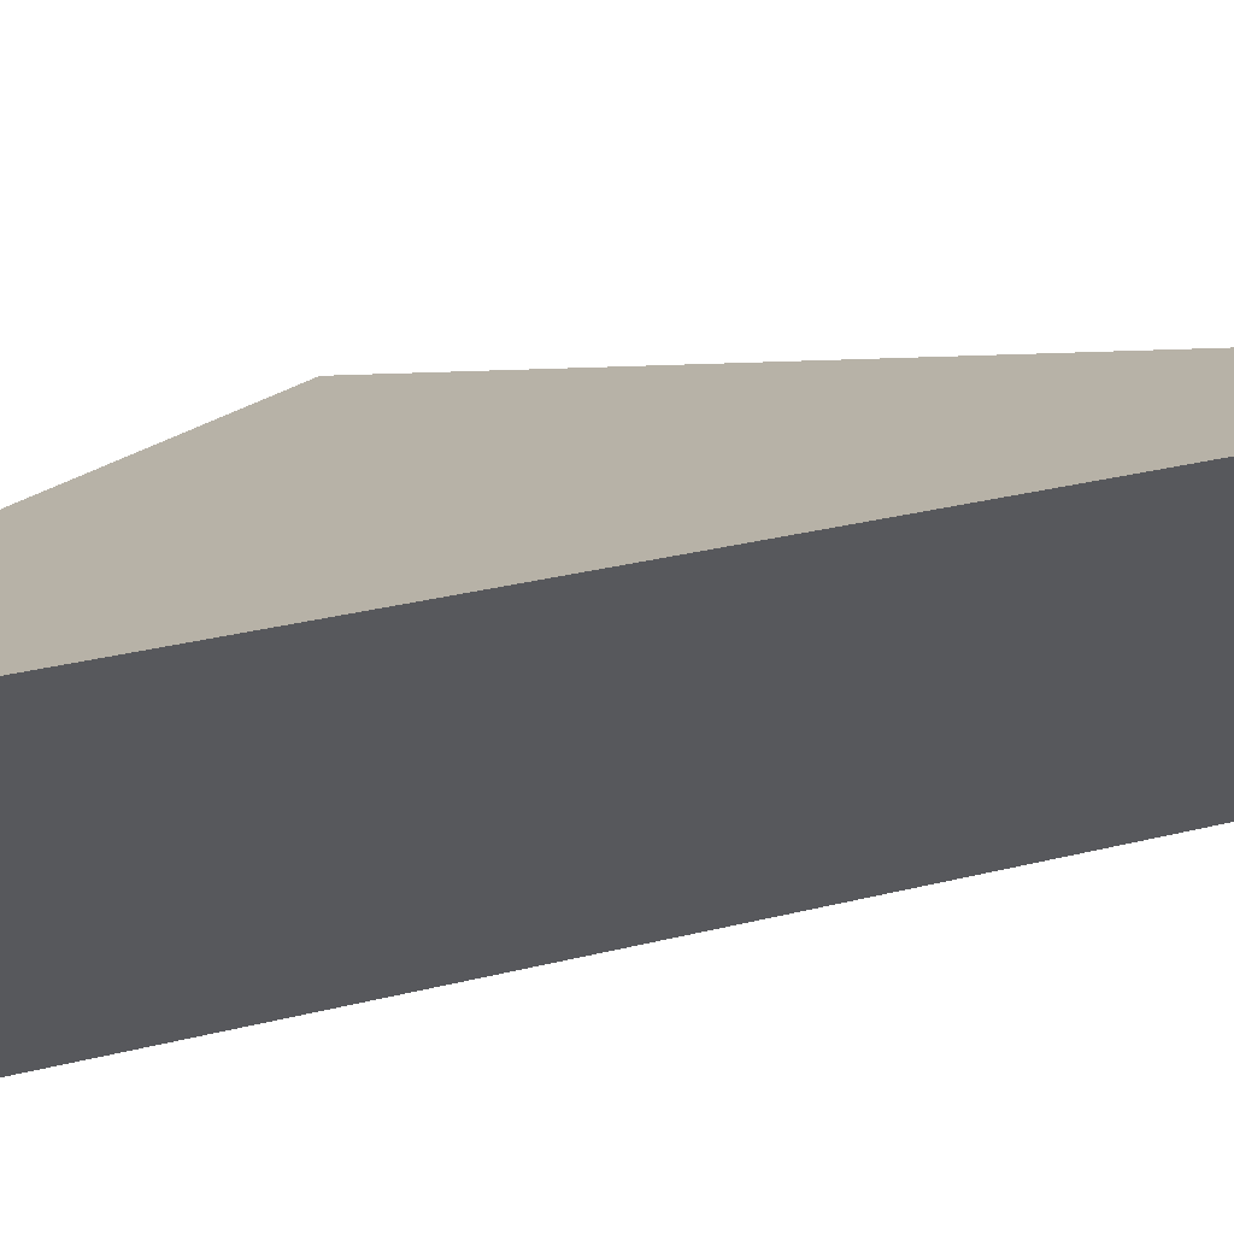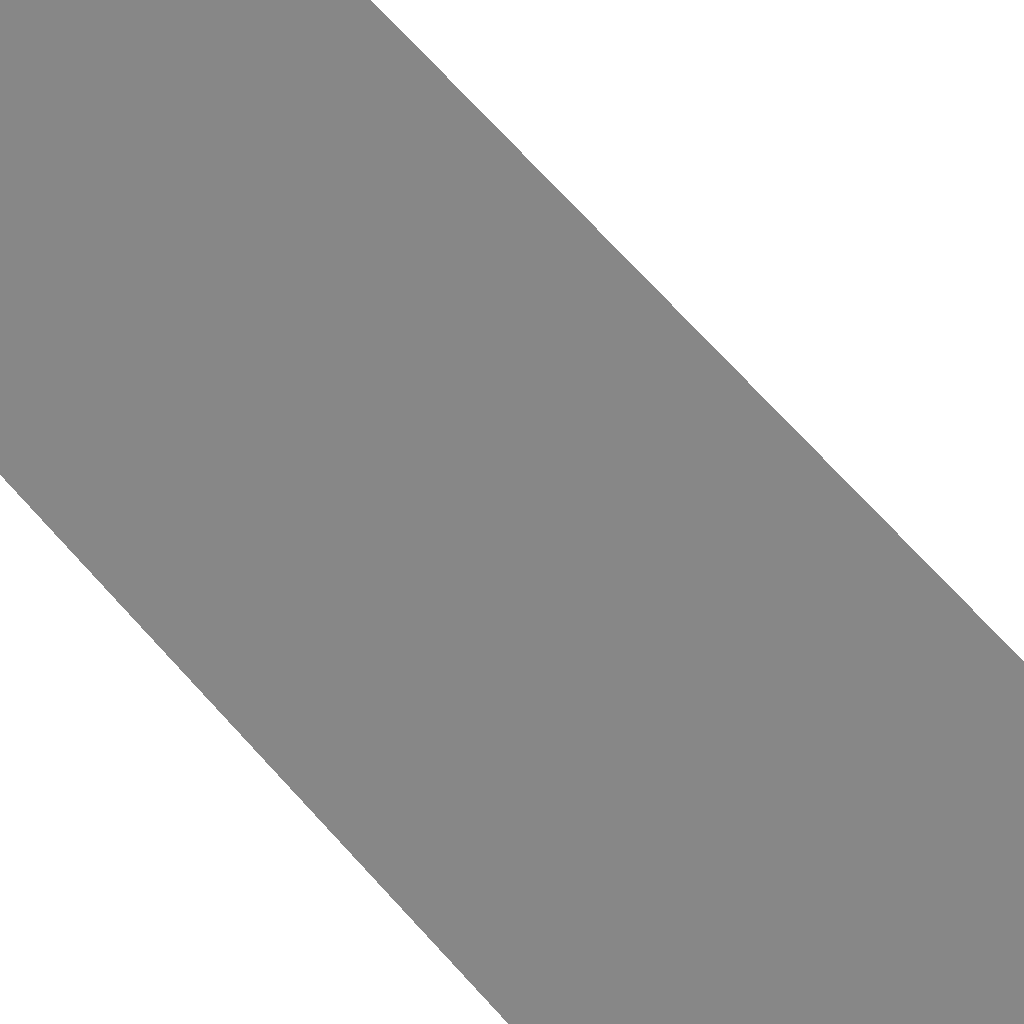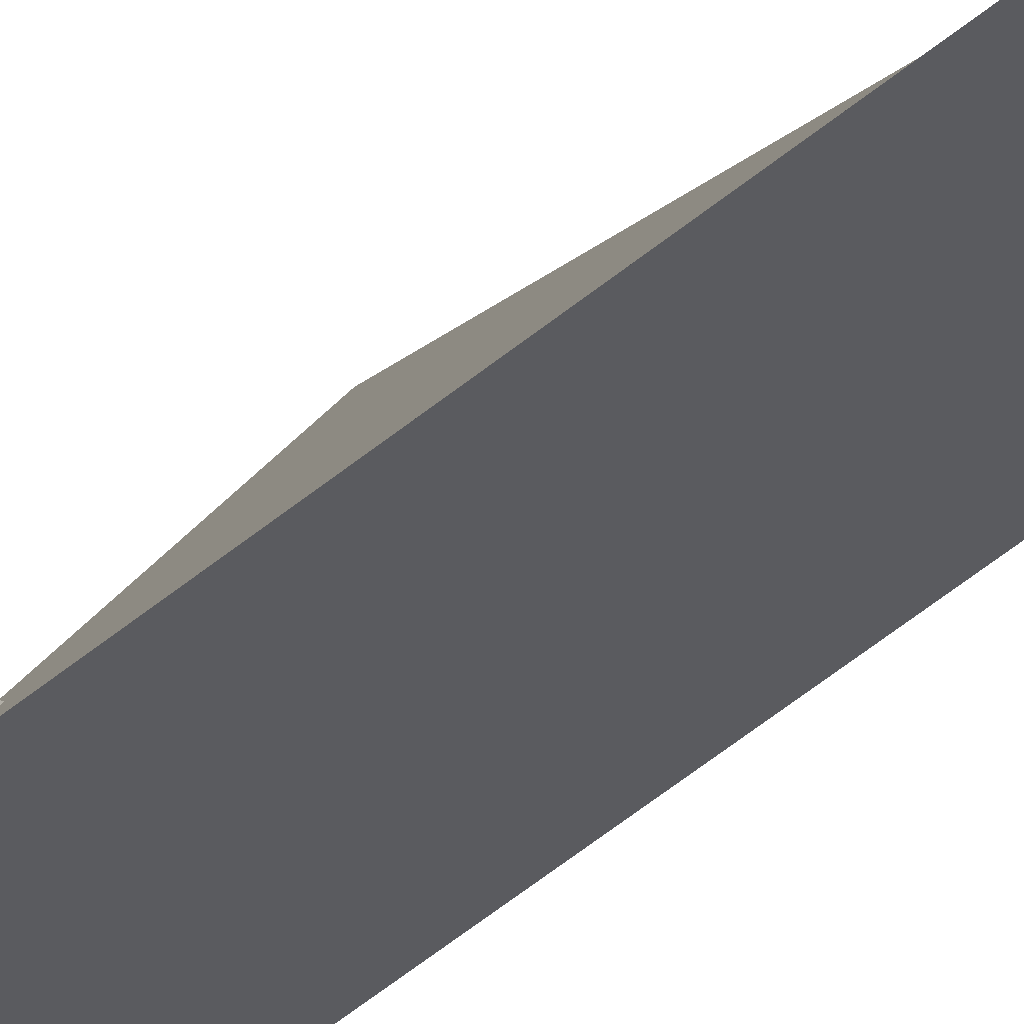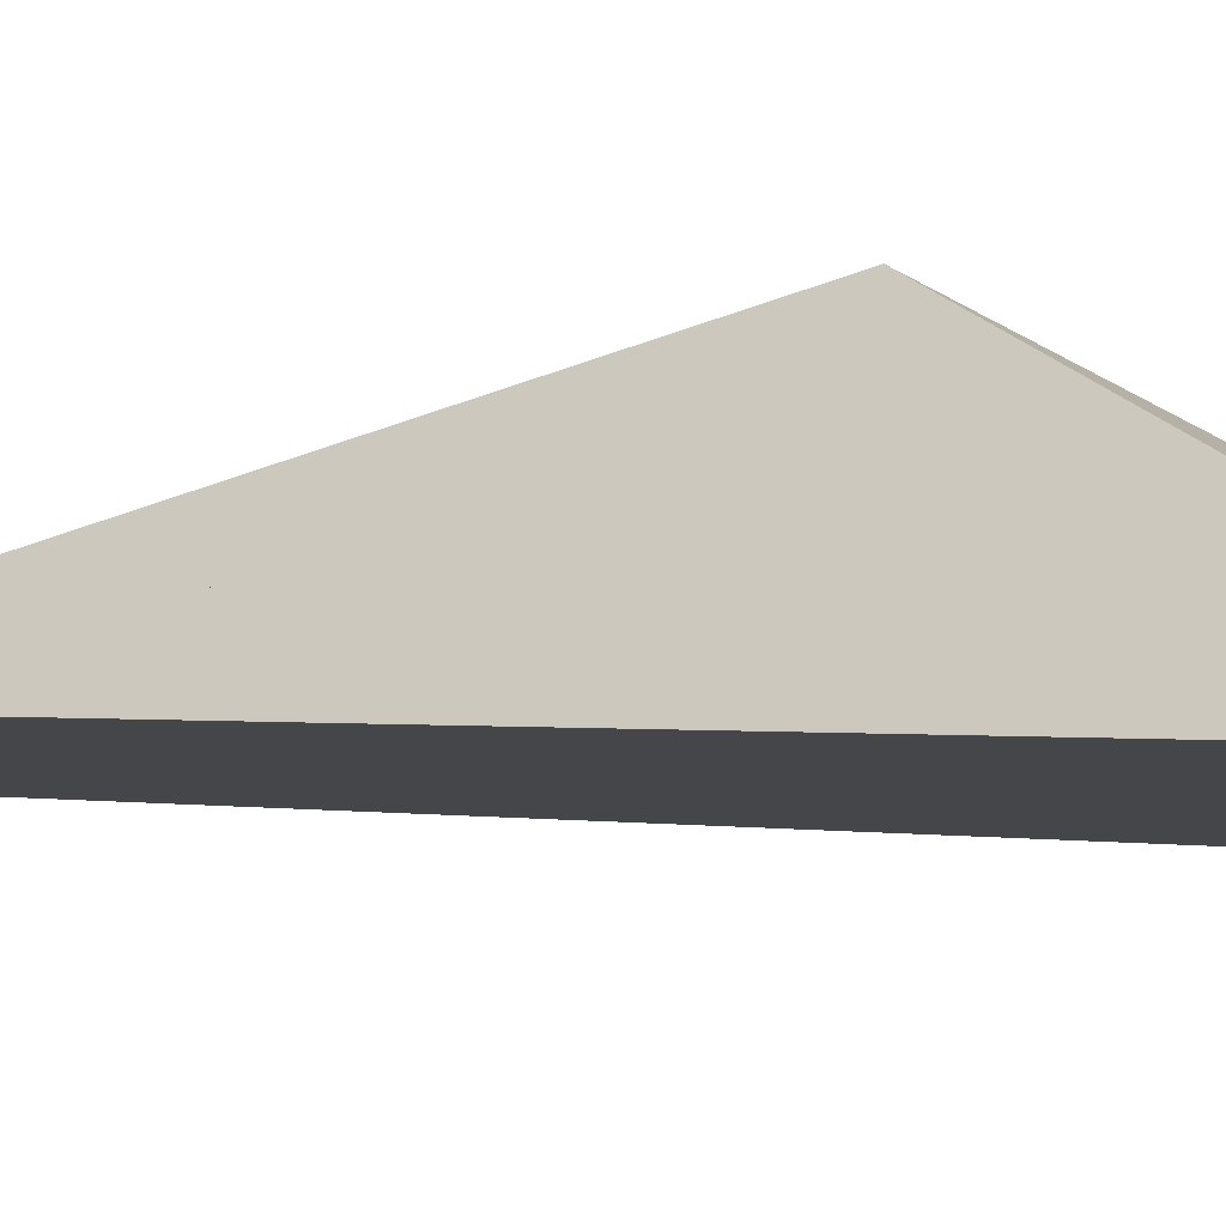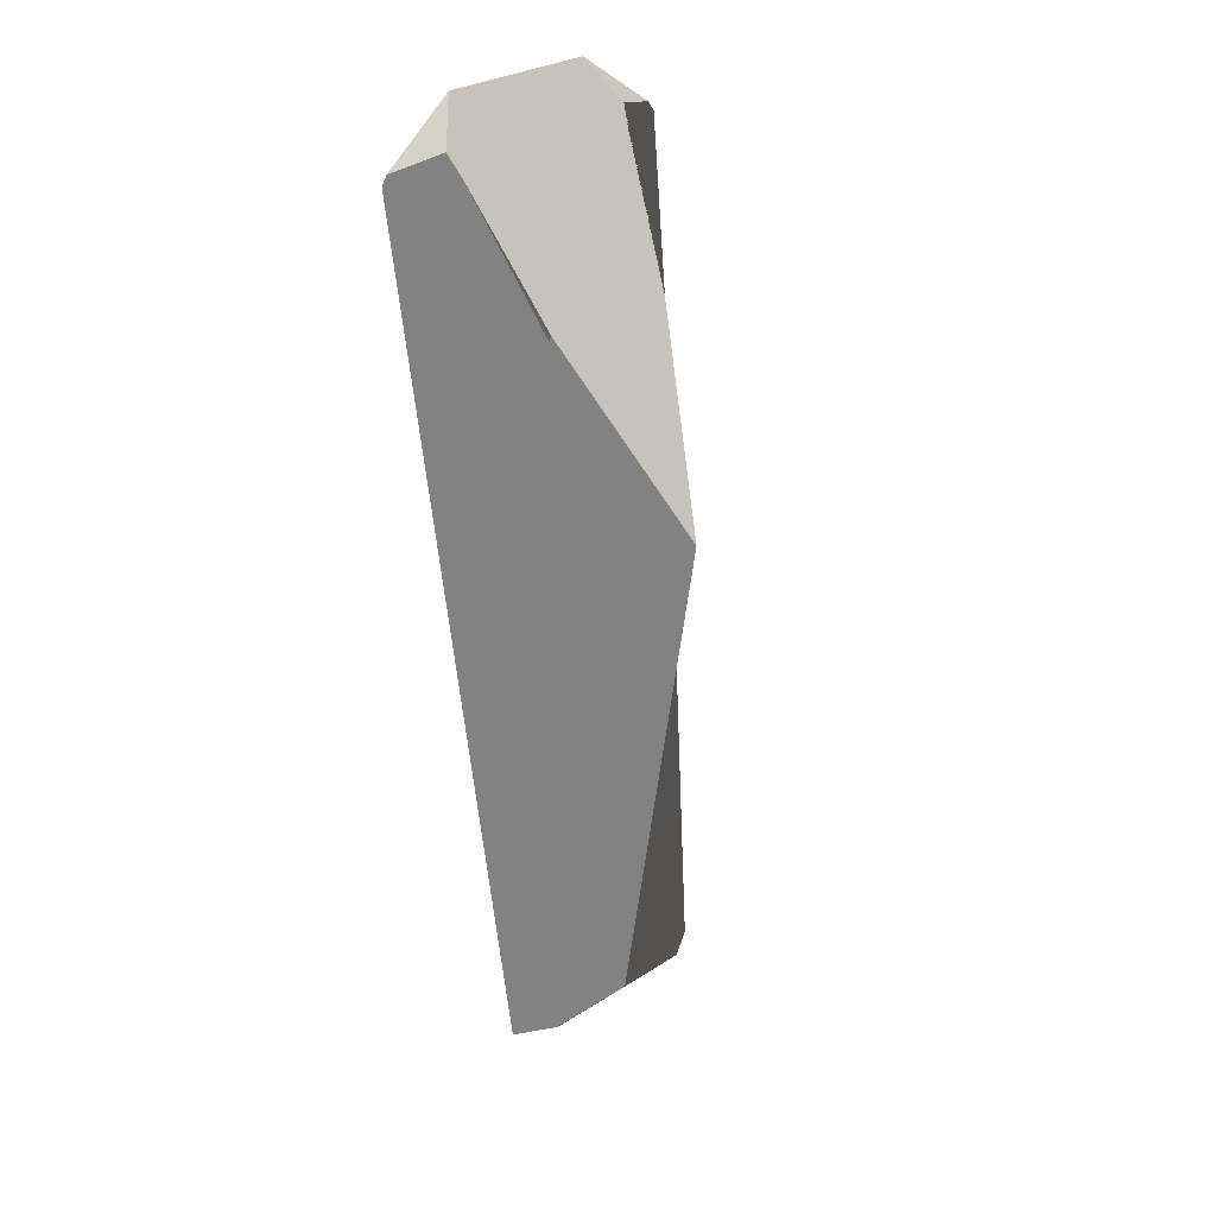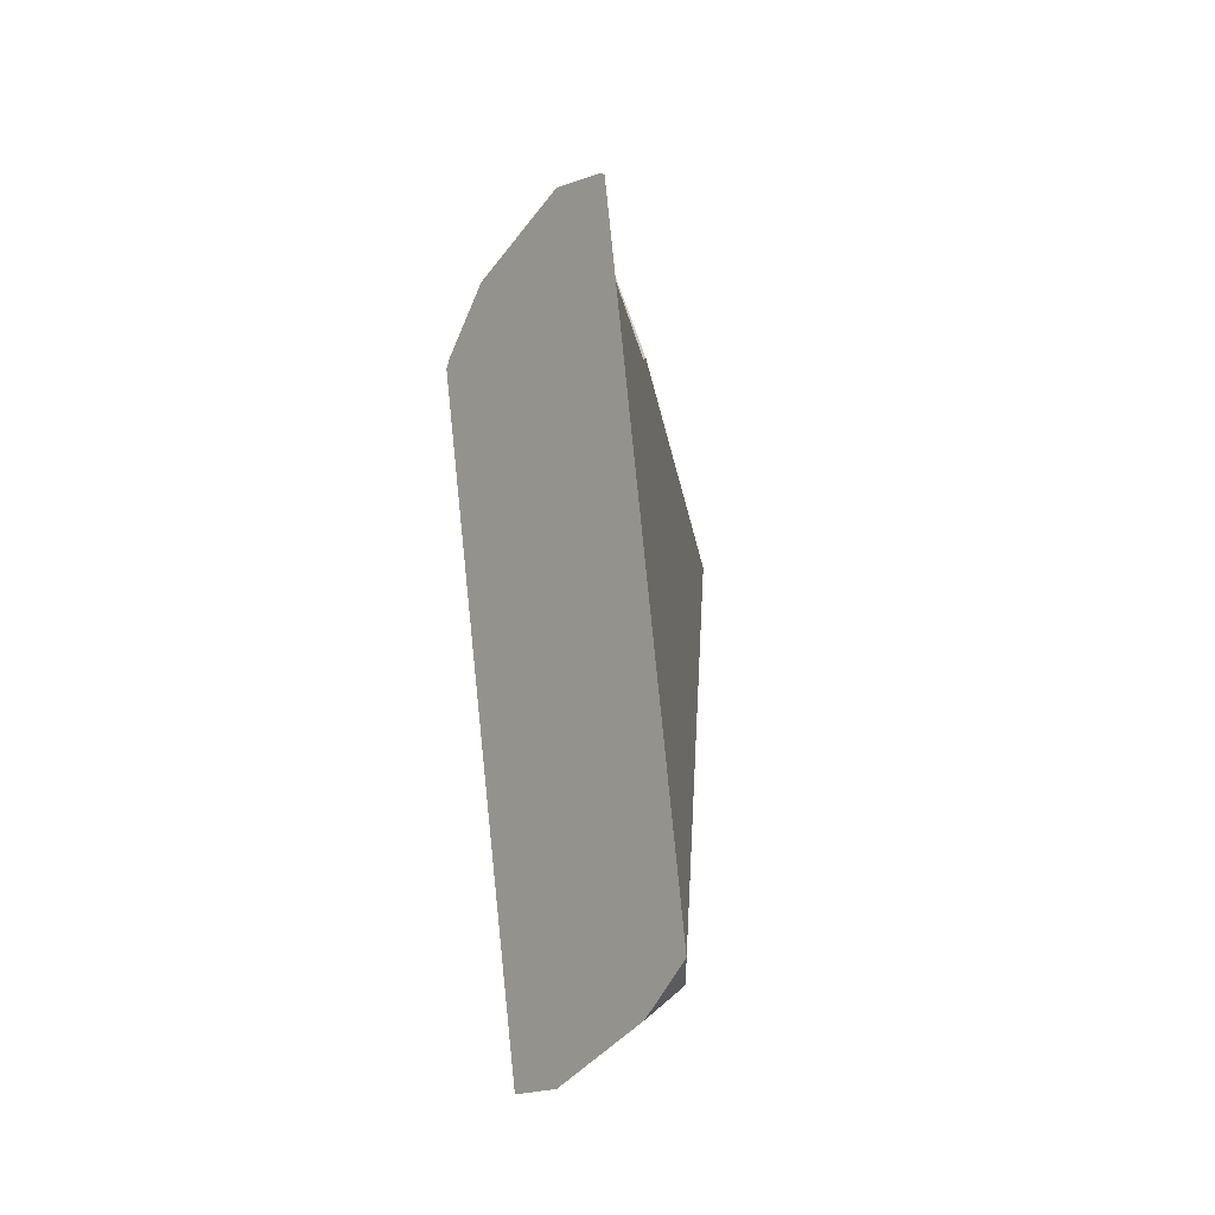
<metadata>
{"format":"obj","ext":"obj","renderer":"f3d","projection":"perspective","resolution":1024,"background":"white","views":[{"elev":-28.8,"azim":101.4,"up":"+Y"},{"elev":-58.4,"azim":-138.6,"up":"+Y"},{"elev":-29.3,"azim":140.0,"up":"+Y"},{"elev":-10.9,"azim":-58.3,"up":"+Y"},{"elev":30.5,"azim":137.6,"up":"+Z"},{"elev":-42.8,"azim":56.0,"up":"+Z"}]}
</metadata>
<code>
o Cylinder.002
v 0.3641 0.09226 1.493
v 0.5132 -0.3142 2.201
v 0.3625 0.1083 1.524
v 0 0.7251 0.5352
v -0.3625 0.1083 1.524
v 0 0.2389 -2.495
v 0.4598 0.1842 -2.555
v -0.4598 0.1842 -2.555
v -0.6632 0.04432 -2.58
v -0.3356 0.05826 -2.705
v 0.3356 0.05826 -2.705
v 0.6632 0.04432 -2.58
v 0.8437 -0.4889 2.197
v 0.8106 -0.4946 2.248
v 0.4102 -0.5276 2.543
v 0.5492 -0.3881 2.32
v -0.4102 -0.5276 2.543
v -0.5492 -0.3881 2.32
v -0.8106 -0.4946 2.248
v -0.8437 -0.4889 2.197
v -0.5132 -0.3142 2.201
v -0.3641 0.09226 1.493
f 3 2 1
f 7 6 4 3 1 2 16 14 13 12
f 18 17 15 16 2 3 4 5 21
f 5 4 6 8 9 20 19 18 21 22
f 11 10 8 6 7
f 10 9 8
f 20 9 10 11 12 13 14 15 17 19
f 12 11 7
f 16 15 14
f 19 17 18
f 21 5 22

</code>
